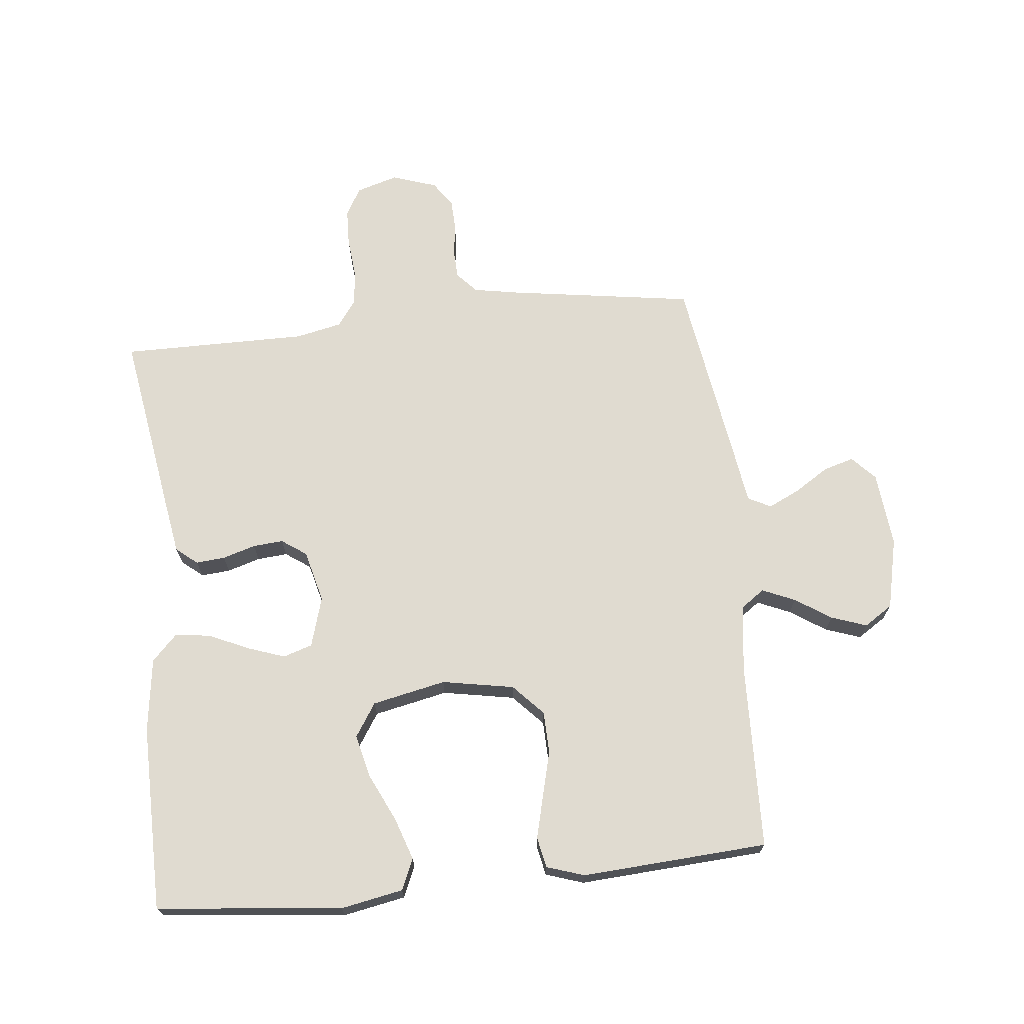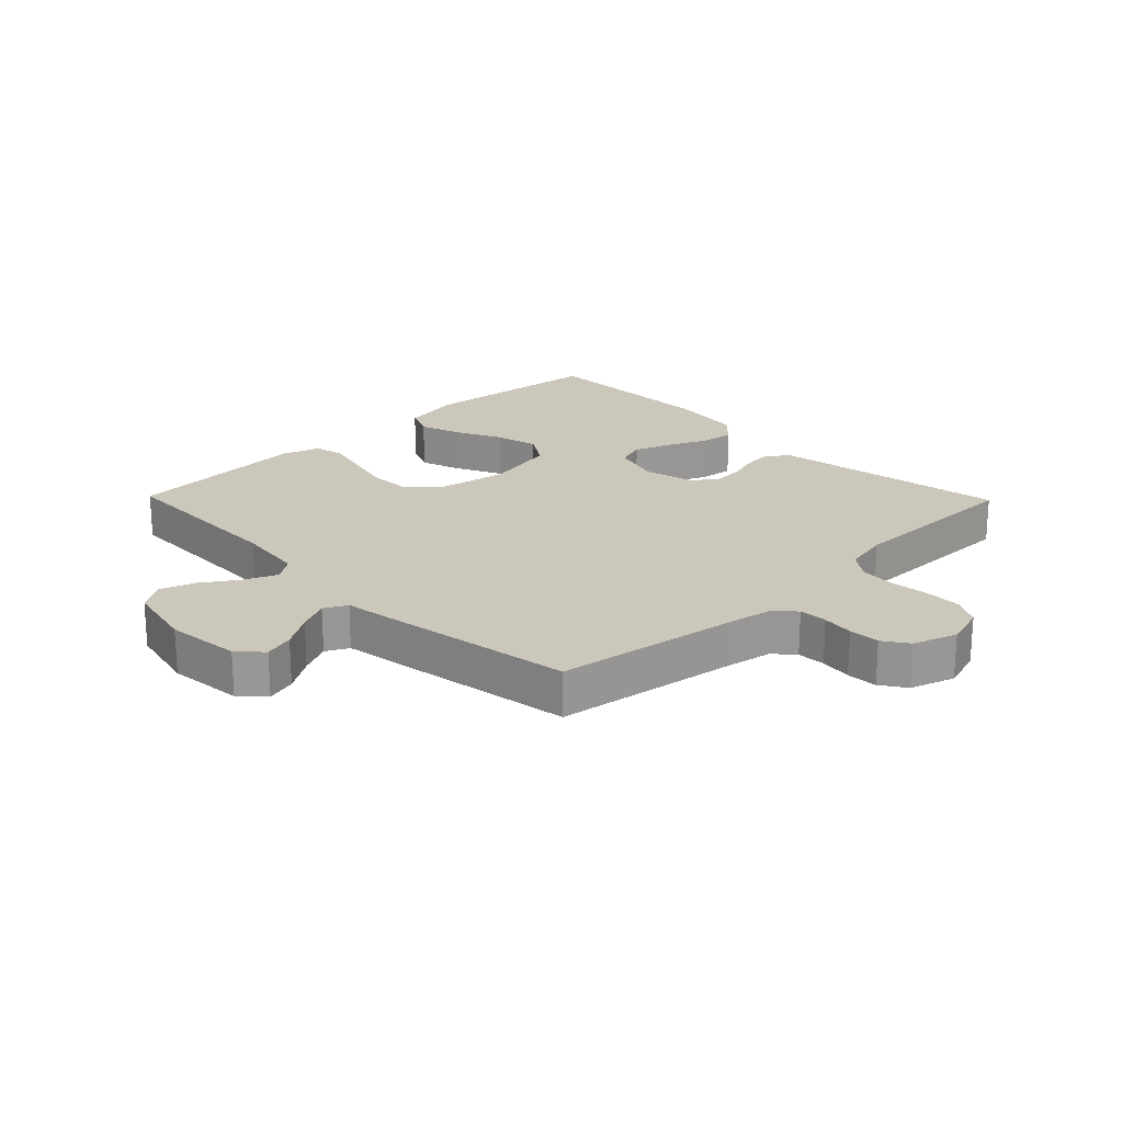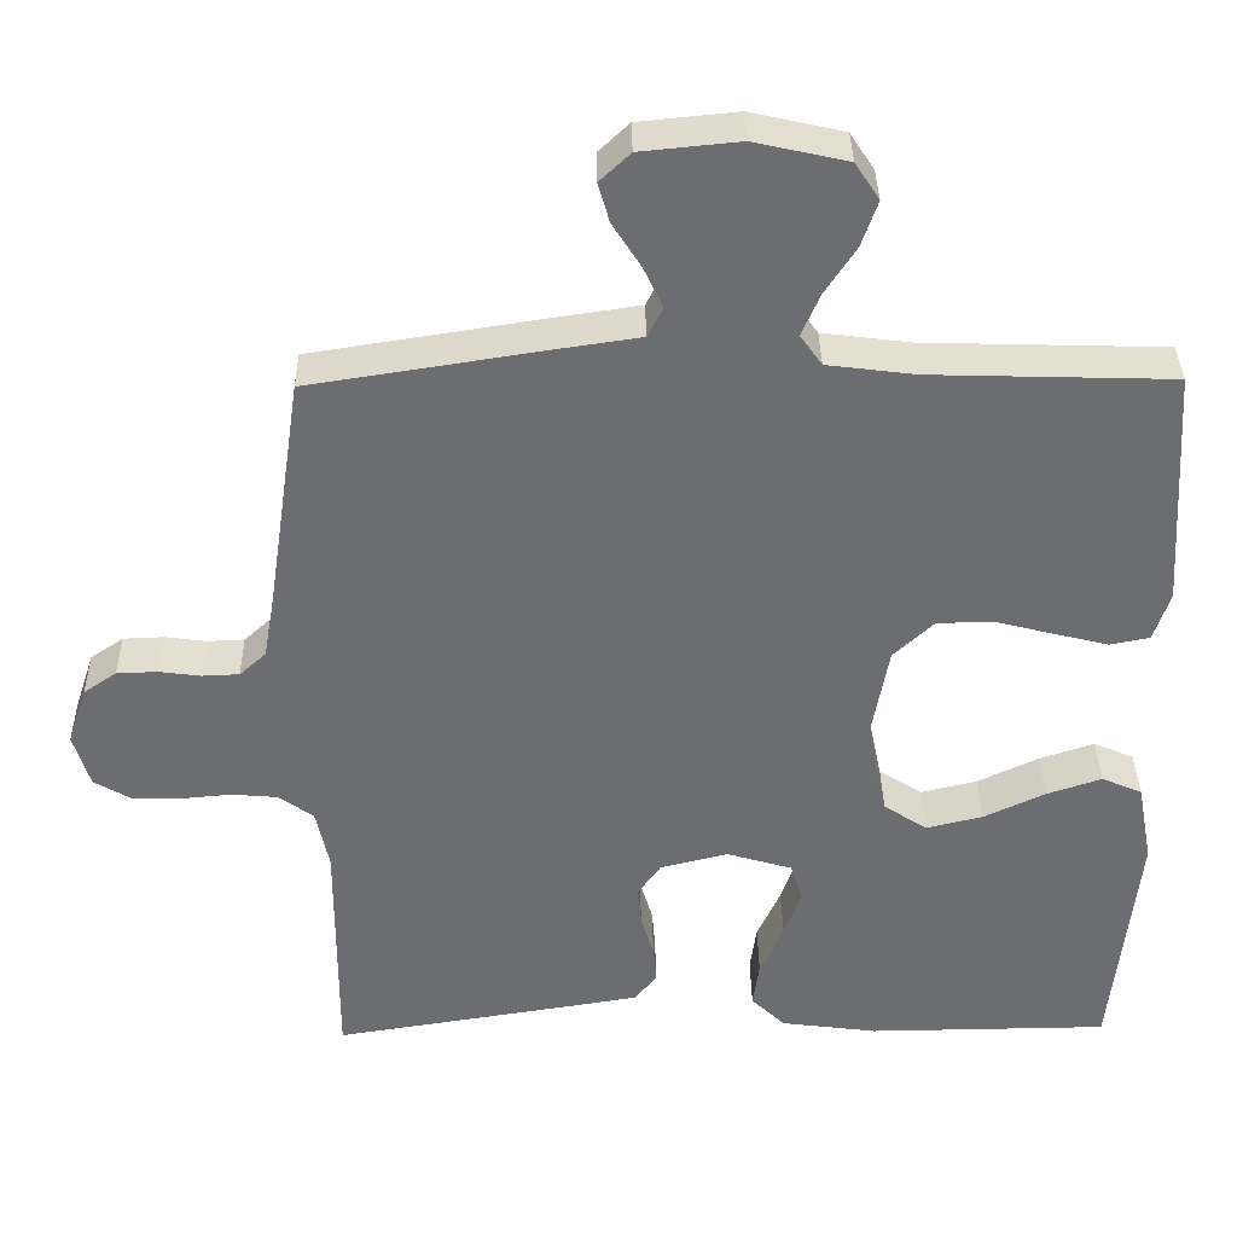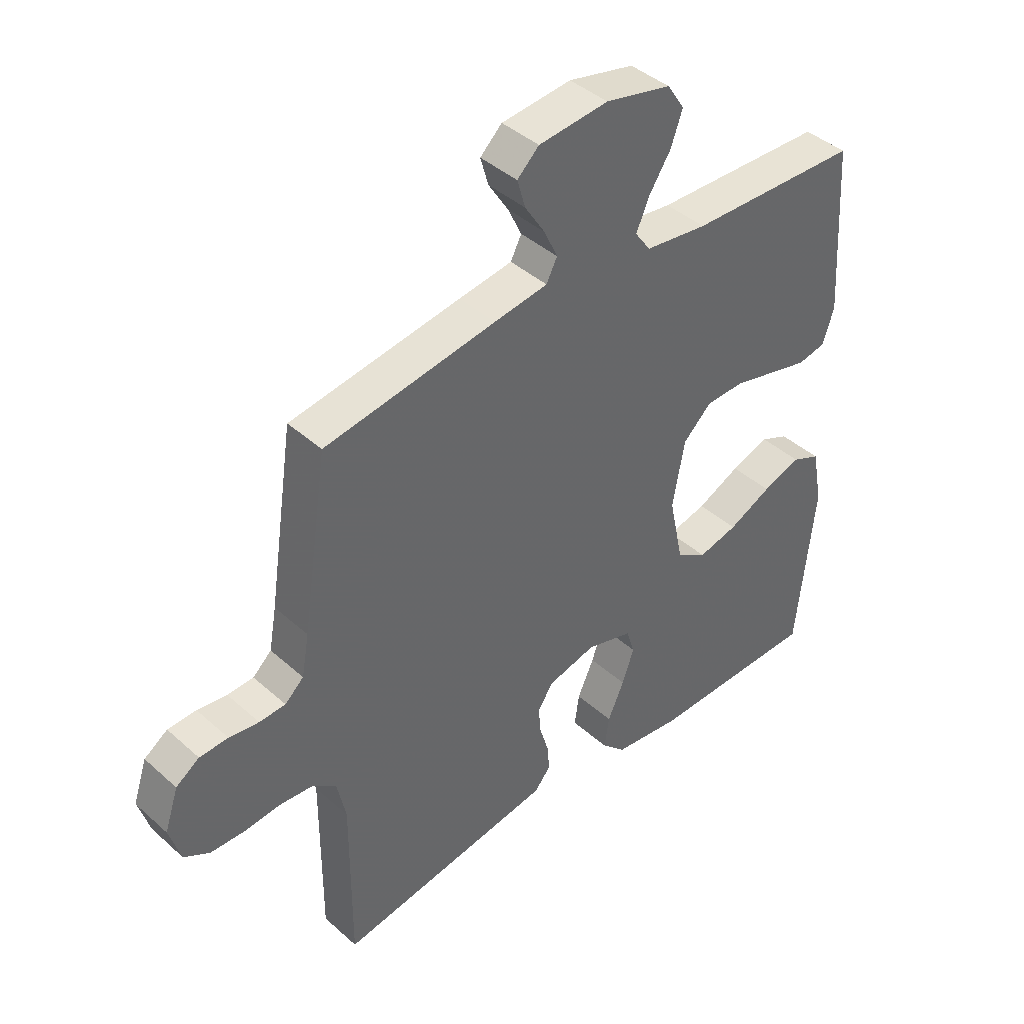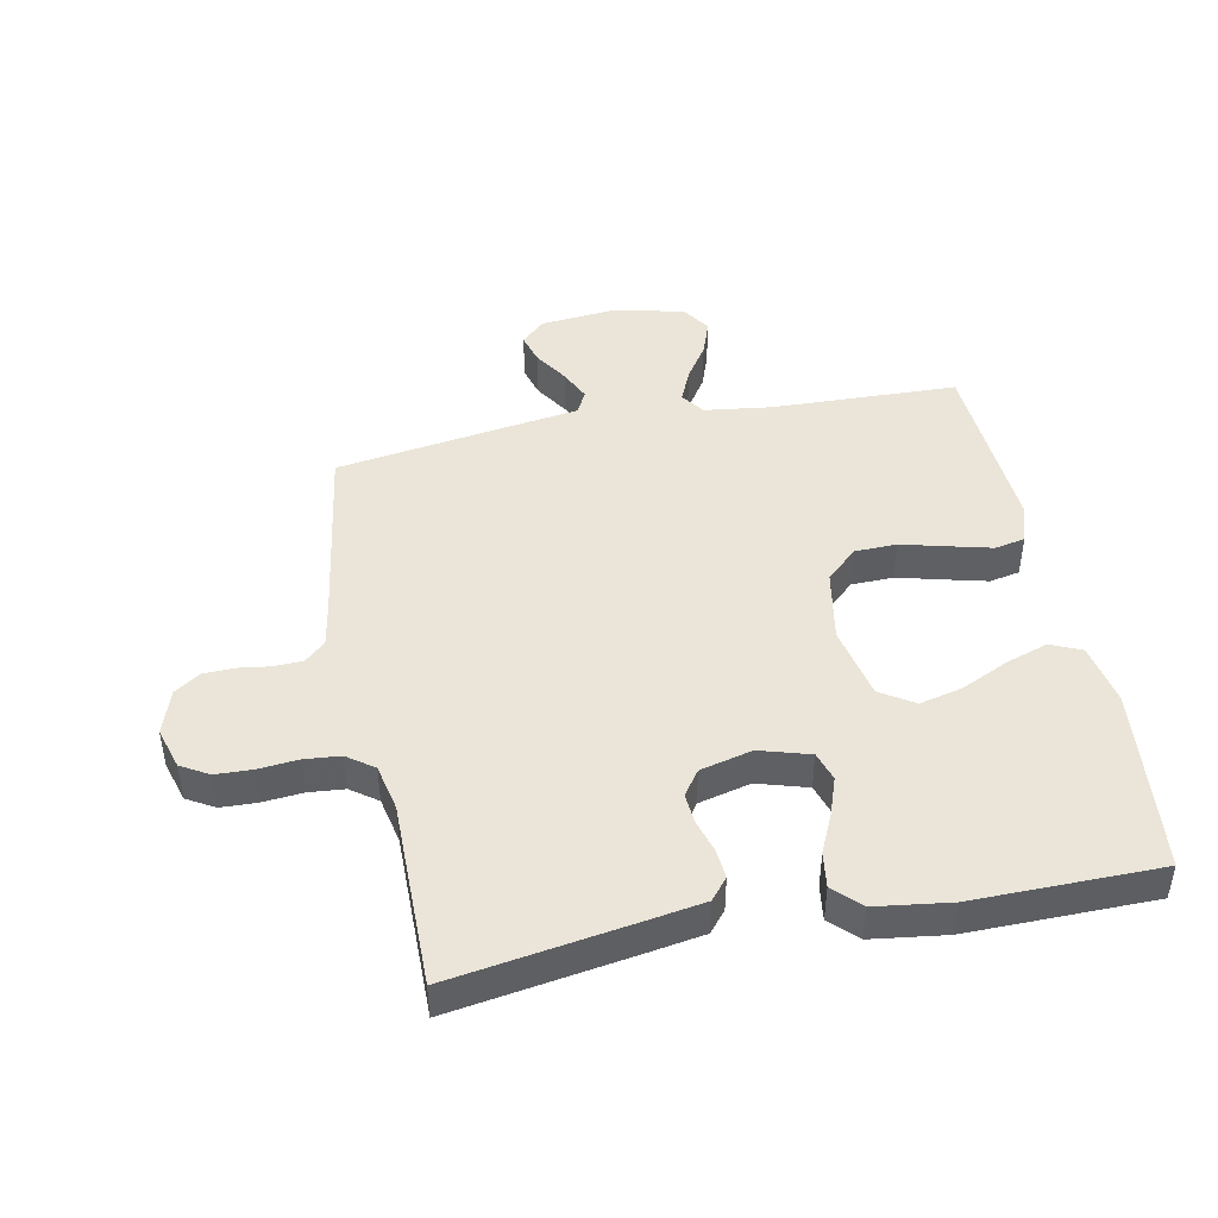
<metadata>
{"format":"obj","ext":"obj","renderer":"f3d","projection":"perspective","resolution":1024,"background":"white","views":[{"elev":69.9,"azim":-96.0,"up":"+Y"},{"elev":21.6,"azim":45.8,"up":"+Y"},{"elev":36.1,"azim":179.1,"up":"+Z"},{"elev":41.7,"azim":137.0,"up":"+Z"},{"elev":45.2,"azim":168.8,"up":"+Y"}]}
</metadata>
<code>
v 0.5 0.07 0.5
v 0.545 0.07 0.2
v 0.558 0.07 0.127
v 0.591 0.07 0.097
v 0.637 0.07 0.095
v 0.689 0.07 0.102
v 0.739 0.07 0.1
v 0.78 0.07 0.072
v 0.804 0.07 0
v 0.784 0.07 -0.067
v 0.739 0.07 -0.093
v 0.68 0.07 -0.095
v 0.616 0.07 -0.089
v 0.558 0.07 -0.094
v 0.515 0.07 -0.125
v 0.499 0.07 -0.2
v 0.5 0.07 -0.5
v 0.2 0.07 -0.452
v 0.116 0.07 -0.438
v 0.088 0.07 -0.404
v 0.092 0.07 -0.357
v 0.108 0.07 -0.304
v 0.112 0.07 -0.255
v 0.084 0.07 -0.215
v 0 0.07 -0.194
v -0.081 0.07 -0.218
v -0.096 0.07 -0.265
v -0.075 0.07 -0.325
v -0.046 0.07 -0.389
v -0.038 0.07 -0.446
v -0.08 0.07 -0.487
v -0.2 0.07 -0.503
v -0.5 0.07 -0.5
v -0.531 0.07 -0.2
v -0.512 0.07 -0.1
v -0.462 0.07 -0.078
v -0.394 0.07 -0.101
v -0.318 0.07 -0.137
v -0.248 0.07 -0.154
v -0.194 0.07 -0.119
v -0.169 0.07 0
v -0.19 0.07 0.116
v -0.24 0.07 0.163
v -0.308 0.07 0.165
v -0.382 0.07 0.146
v -0.45 0.07 0.129
v -0.499 0.07 0.139
v -0.519 0.07 0.2
v -0.5 0.07 0.5
v -0.2 0.07 0.509
v -0.091 0.07 0.523
v -0.064 0.07 0.561
v -0.087 0.07 0.614
v -0.125 0.07 0.672
v -0.145 0.07 0.729
v -0.115 0.07 0.775
v 0 0.07 0.801
v 0.122 0.07 0.789
v 0.16 0.07 0.753
v 0.146 0.07 0.704
v 0.111 0.07 0.649
v 0.087 0.07 0.598
v 0.106 0.07 0.561
v 0.2 0.07 0.547
v 0.5 0 0.5
v 0.545 0 0.2
v 0.558 0 0.127
v 0.591 0 0.097
v 0.637 0 0.095
v 0.689 0 0.102
v 0.739 0 0.1
v 0.78 0 0.072
v 0.804 0 0
v 0.784 0 -0.067
v 0.739 0 -0.093
v 0.68 0 -0.095
v 0.616 0 -0.089
v 0.558 0 -0.094
v 0.515 0 -0.125
v 0.499 0 -0.2
v 0.5 0 -0.5
v 0.2 0 -0.452
v 0.116 0 -0.438
v 0.088 0 -0.404
v 0.092 0 -0.357
v 0.108 0 -0.304
v 0.112 0 -0.255
v 0.084 0 -0.215
v 0 0 -0.194
v -0.081 0 -0.218
v -0.096 0 -0.265
v -0.075 0 -0.325
v -0.046 0 -0.389
v -0.038 0 -0.446
v -0.08 0 -0.487
v -0.2 0 -0.503
v -0.5 0 -0.5
v -0.531 0 -0.2
v -0.512 0 -0.1
v -0.462 0 -0.078
v -0.394 0 -0.101
v -0.318 0 -0.137
v -0.248 0 -0.154
v -0.194 0 -0.119
v -0.169 0 0
v -0.19 0 0.116
v -0.24 0 0.163
v -0.308 0 0.165
v -0.382 0 0.146
v -0.45 0 0.129
v -0.499 0 0.139
v -0.519 0 0.2
v -0.5 0 0.5
v -0.2 0 0.509
v -0.091 0 0.523
v -0.064 0 0.561
v -0.087 0 0.614
v -0.125 0 0.672
v -0.145 0 0.729
v -0.115 0 0.775
v 0 0 0.801
v 0.122 0 0.789
v 0.16 0 0.753
v 0.146 0 0.704
v 0.111 0 0.649
v 0.087 0 0.598
v 0.106 0 0.561
v 0.2 0 0.547
f 63 64 1 2
f 58 59 60 61
f 58 61 62
f 57 58 62
f 56 57 62
f 53 54 55 56
f 52 53 56 62
f 51 52 62 63
f 47 48 49 50
f 47 50 51
f 44 45 46 47
f 44 47 51 63
f 35 36 37 38
f 35 38 39
f 34 35 39
f 33 34 39
f 32 33 39 40
f 28 29 30 31
f 27 28 31 32
f 26 27 32 40
f 19 20 21 22
f 19 22 23
f 16 17 18 19
f 15 16 19 23
f 14 15 23 24
f 10 11 12 13
f 10 13 14
f 9 10 14
f 5 6 7 8
f 4 5 8 9
f 63 2 3
f 43 44 63
f 42 43 63 3
f 41 42 3 4
f 25 26 40 41
f 14 24 25 41
f 4 9 14 41
f 66 65 128 127
f 125 124 123 122
f 126 125 122
f 126 122 121
f 126 121 120
f 120 119 118 117
f 126 120 117 116
f 127 126 116 115
f 114 113 112 111
f 115 114 111
f 111 110 109 108
f 127 115 111 108
f 102 101 100 99
f 103 102 99
f 103 99 98
f 103 98 97
f 104 103 97 96
f 95 94 93 92
f 96 95 92 91
f 104 96 91 90
f 86 85 84 83
f 87 86 83
f 83 82 81 80
f 87 83 80 79
f 88 87 79 78
f 77 76 75 74
f 78 77 74
f 78 74 73
f 72 71 70 69
f 73 72 69 68
f 67 66 127
f 127 108 107
f 67 127 107 106
f 68 67 106 105
f 105 104 90 89
f 105 89 88 78
f 105 78 73 68
f 1 65 66 2
f 2 66 67 3
f 3 67 68 4
f 4 68 69 5
f 5 69 70 6
f 6 70 71 7
f 7 71 72 8
f 8 72 73 9
f 9 73 74 10
f 10 74 75 11
f 11 75 76 12
f 12 76 77 13
f 13 77 78 14
f 14 78 79 15
f 15 79 80 16
f 16 80 81 17
f 17 81 82 18
f 18 82 83 19
f 19 83 84 20
f 20 84 85 21
f 21 85 86 22
f 22 86 87 23
f 23 87 88 24
f 24 88 89 25
f 25 89 90 26
f 26 90 91 27
f 27 91 92 28
f 28 92 93 29
f 29 93 94 30
f 30 94 95 31
f 31 95 96 32
f 32 96 97 33
f 33 97 98 34
f 34 98 99 35
f 35 99 100 36
f 36 100 101 37
f 37 101 102 38
f 38 102 103 39
f 39 103 104 40
f 40 104 105 41
f 41 105 106 42
f 42 106 107 43
f 43 107 108 44
f 44 108 109 45
f 45 109 110 46
f 46 110 111 47
f 47 111 112 48
f 48 112 113 49
f 49 113 114 50
f 50 114 115 51
f 51 115 116 52
f 52 116 117 53
f 53 117 118 54
f 54 118 119 55
f 55 119 120 56
f 56 120 121 57
f 57 121 122 58
f 58 122 123 59
f 59 123 124 60
f 60 124 125 61
f 61 125 126 62
f 62 126 127 63
f 63 127 128 64
f 64 128 65 1

</code>
